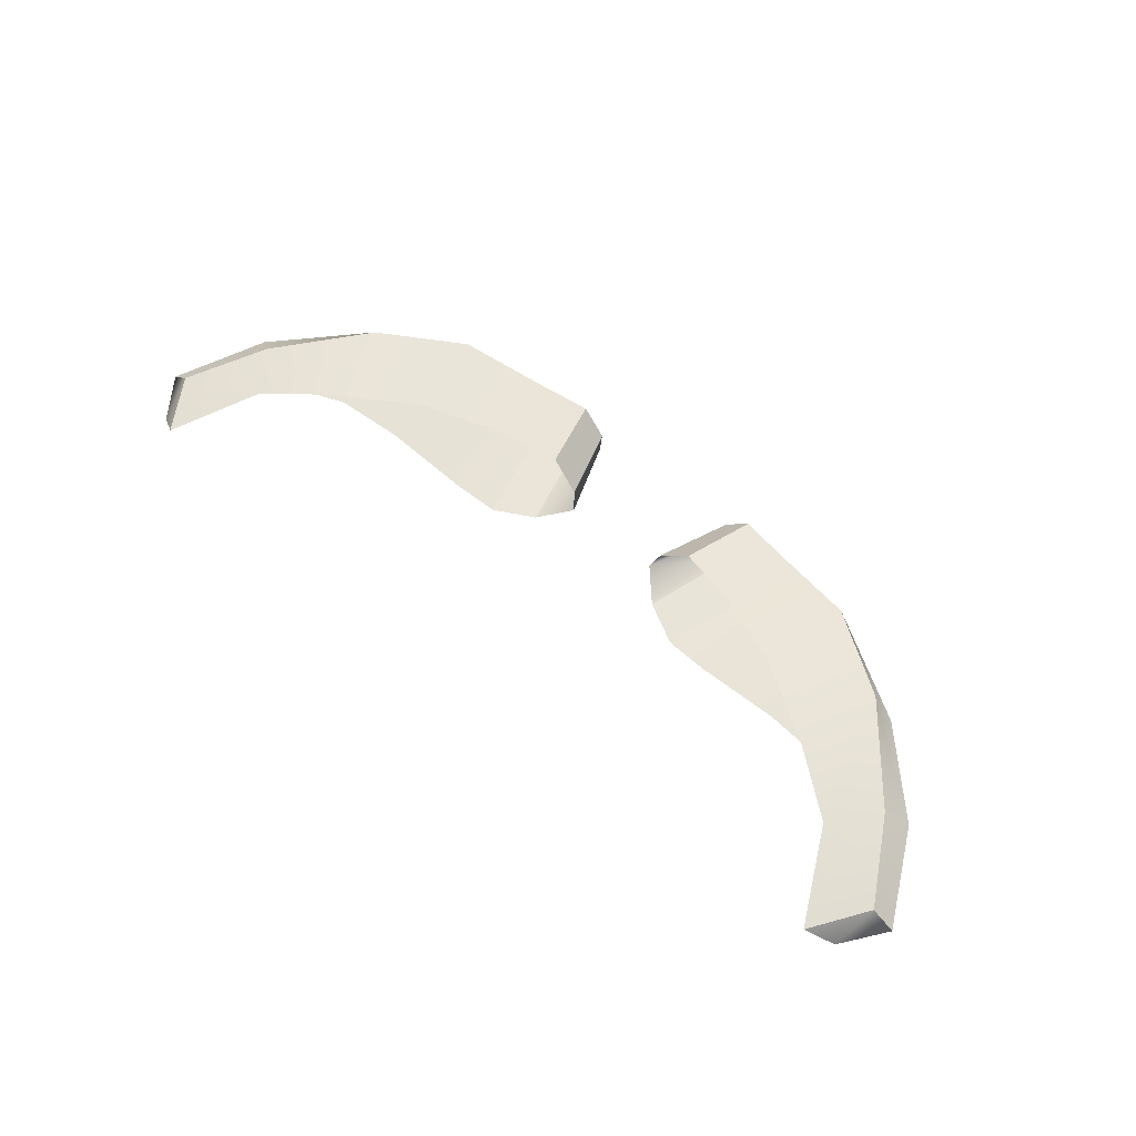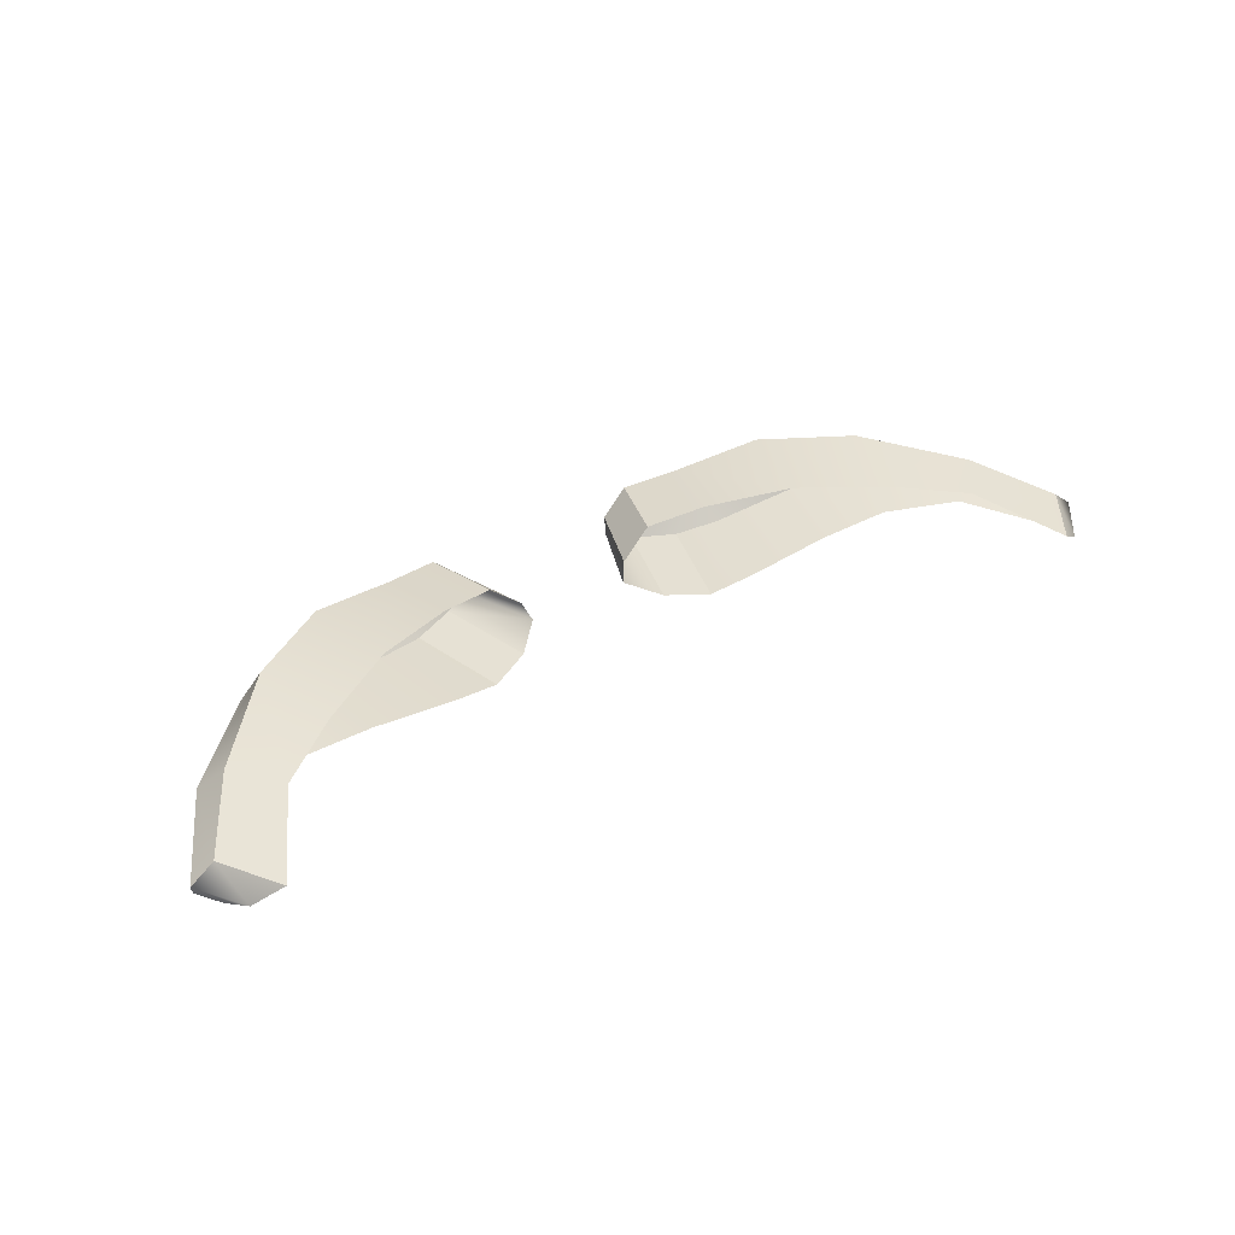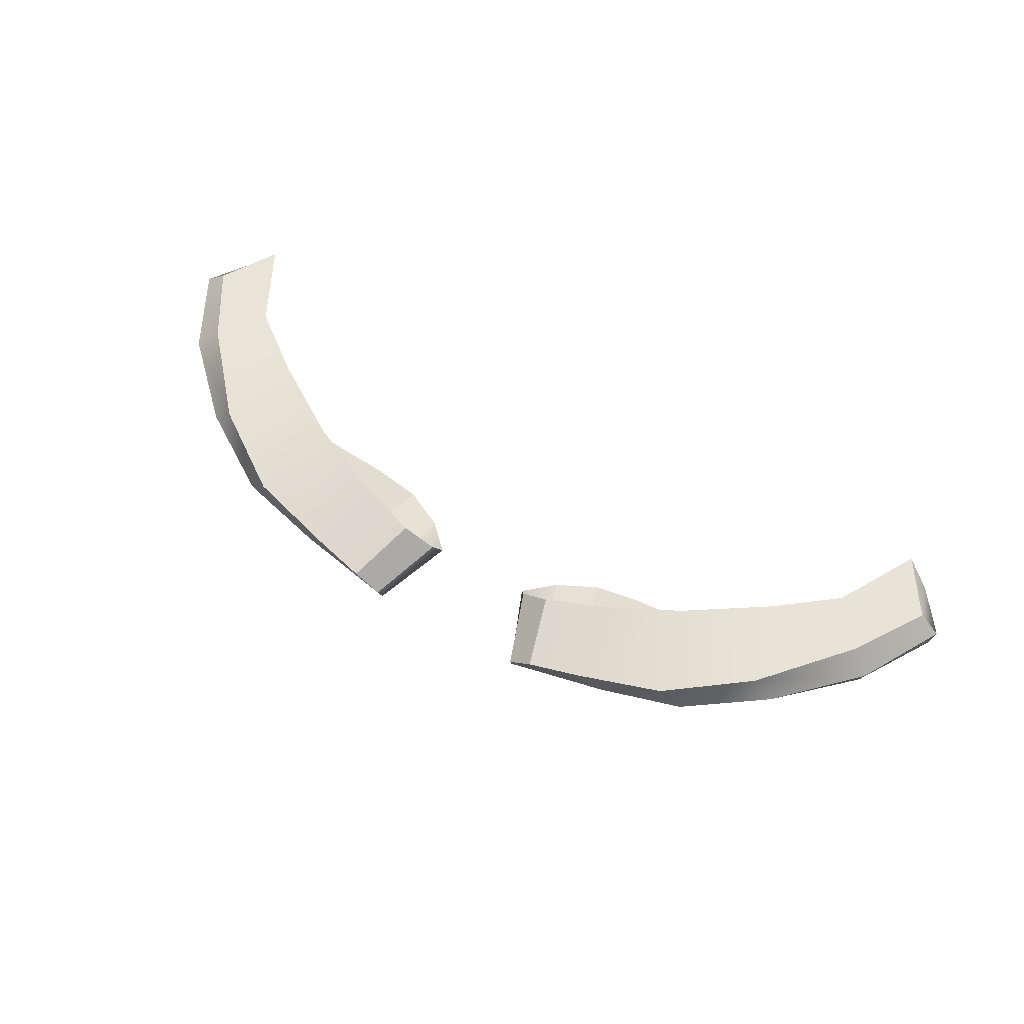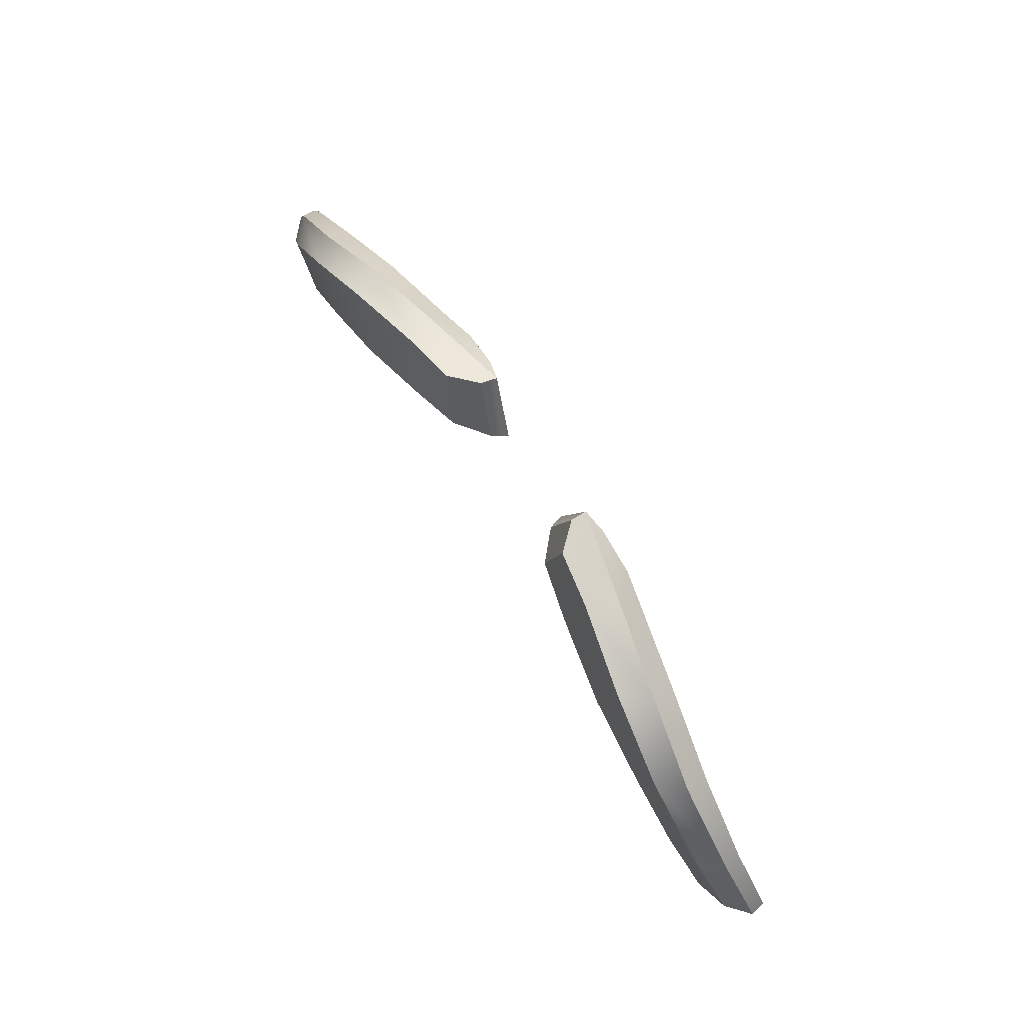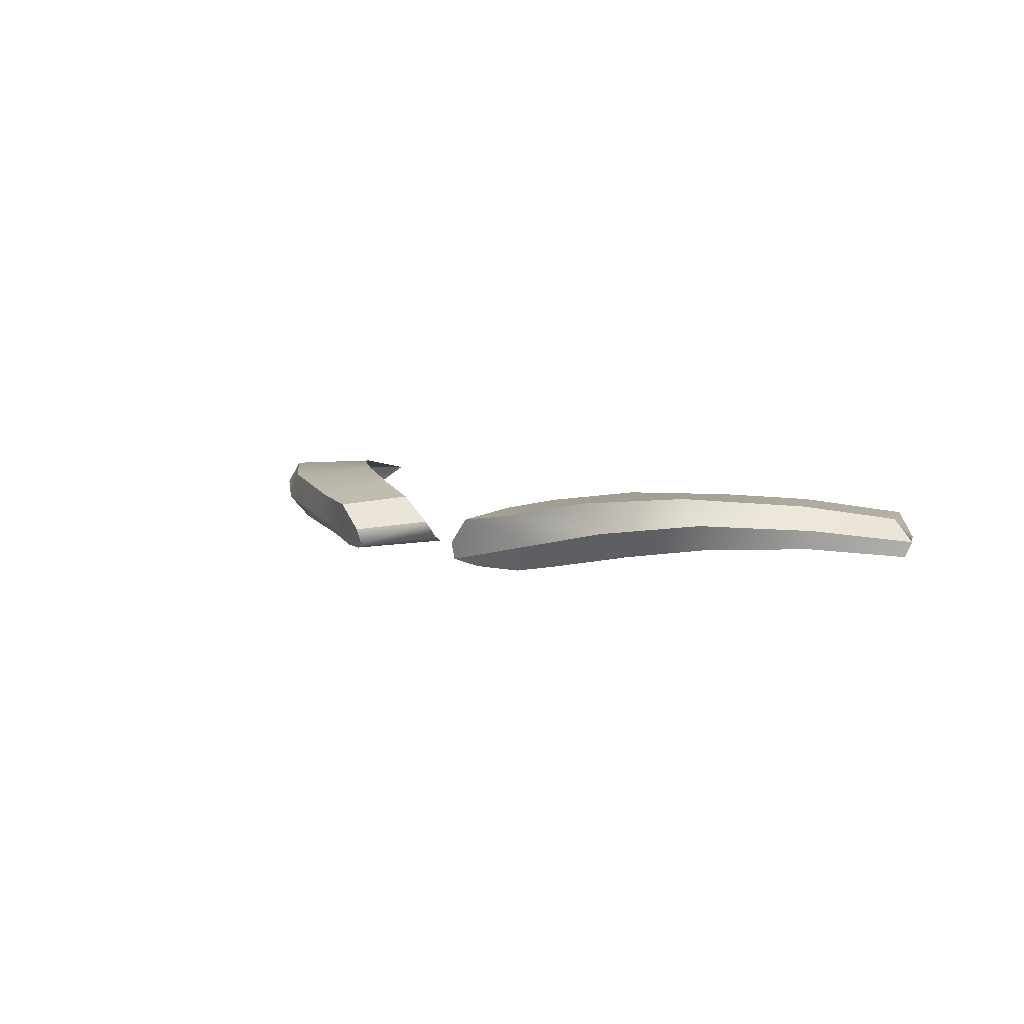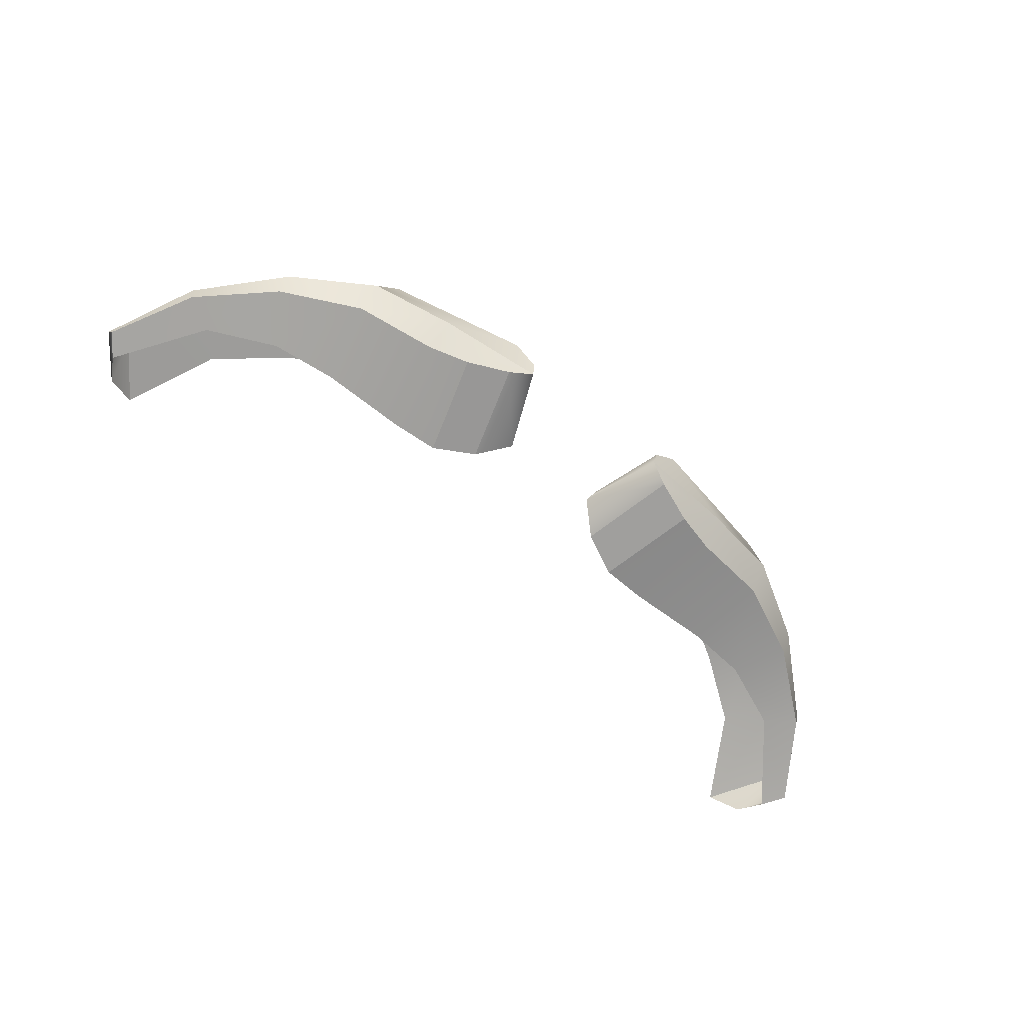
<metadata>
{"format":"obj","ext":"obj","renderer":"f3d","projection":"perspective","resolution":1024,"background":"white","views":[{"elev":60.1,"azim":-139.2,"up":"+Y"},{"elev":40.0,"azim":146.9,"up":"+Y"},{"elev":62.6,"azim":29.4,"up":"+Y"},{"elev":70.1,"azim":-121.5,"up":"+Z"},{"elev":5.6,"azim":49.6,"up":"+Y"},{"elev":-70.6,"azim":-36.8,"up":"+Y"}]}
</metadata>
<code>
g Fuzz_Eyebrows5
v 0.01946 1.651 0.04801
v 0.01467 1.648 0.05991
v 0.01195 1.649 0.05014
v 0.0218 1.649 0.05833
v 0.03035 1.652 0.0434
v 0.0333 1.652 0.05561
v 0.04111 1.652 0.03659
v 0.04433 1.652 0.04801
v 0.04961 1.652 0.03002
v 0.05452 1.652 0.03626
v 0.05584 1.65 0.01813
v 0.06083 1.65 0.02576
v 0.007831 1.646 0.04947
v 0.01135 1.645 0.05969
v 0.01113 1.642 0.05901
v 0.006922 1.643 0.04828
v 0.01422 1.642 0.05737
v 0.0107 1.642 0.04435
v 0.05257 1.646 0.03512
v 0.0634 1.645 0.02689
v 0.06122 1.645 0.02378
v 0.05691 1.646 0.03786
v 0.04312 1.645 0.03939
v 0.04727 1.646 0.0462
v 0.03646 1.644 0.05159
v 0.03412 1.644 0.04068
v 0.0256 1.642 0.05334
v 0.02256 1.643 0.0409
v 0.01628 1.642 0.04151
v 0.01995 1.641 0.05503
v 0.05953 1.647 0.02011
v 0.06083 1.65 0.02576
v 0.05584 1.65 0.01813
v 0.06387 1.647 0.02605
v 0.06122 1.645 0.02378
v 0.0634 1.645 0.02689
v 0.06083 1.65 0.02576
v 0.06387 1.647 0.02605
v 0.05744 1.649 0.03803
v 0.05452 1.652 0.03626
v 0.04433 1.652 0.04801
v 0.04731 1.649 0.04807
v 0.0333 1.652 0.05561
v 0.03632 1.648 0.05495
v 0.0218 1.649 0.05833
v 0.0249 1.645 0.05722
v 0.01467 1.648 0.05991
v 0.01113 1.642 0.05901
v 0.01135 1.645 0.05969
v -0.01628 1.642 0.04151
v -0.0256 1.642 0.05334
v -0.01995 1.641 0.05503
v -0.02256 1.643 0.0409
v -0.03412 1.644 0.04068
v -0.03646 1.644 0.05159
v -0.04312 1.645 0.03939
v -0.04727 1.646 0.0462
v -0.05691 1.646 0.03786
v -0.05257 1.646 0.03512
v -0.0634 1.645 0.02689
v -0.06122 1.645 0.02378
v 0.05744 1.649 0.03803
v 0.06387 1.647 0.02605
v 0.0634 1.645 0.02689
v 0.05691 1.646 0.03786
v 0.04731 1.649 0.04807
v 0.04727 1.646 0.0462
v 0.03632 1.648 0.05495
v 0.03646 1.644 0.05159
v 0.0249 1.645 0.05722
v 0.0256 1.642 0.05334
v 0.01995 1.641 0.05503
v 0.01422 1.642 0.05737
v 0.01113 1.642 0.05901
v -0.01946 1.651 0.04801
v -0.01195 1.649 0.05014
v -0.01467 1.648 0.05991
v -0.0218 1.649 0.05833
v -0.03035 1.652 0.0434
v -0.0333 1.652 0.05561
v -0.04111 1.652 0.03659
v -0.04433 1.652 0.04801
v -0.04961 1.652 0.03002
v -0.05452 1.652 0.03626
v -0.05584 1.65 0.01813
v -0.06083 1.65 0.02576
v -0.007831 1.646 0.04947
v -0.01113 1.642 0.05901
v -0.01135 1.645 0.05969
v -0.006922 1.643 0.04828
v -0.01422 1.642 0.05737
v -0.0107 1.642 0.04435
v -0.05953 1.647 0.02011
v -0.05584 1.65 0.01813
v -0.06083 1.65 0.02576
v -0.06387 1.647 0.02605
v -0.06122 1.645 0.02378
v -0.0634 1.645 0.02689
v -0.06083 1.65 0.02576
v -0.05744 1.649 0.03803
v -0.06387 1.647 0.02605
v -0.05452 1.652 0.03626
v -0.04433 1.652 0.04801
v -0.04731 1.649 0.04807
v -0.0333 1.652 0.05561
v -0.03632 1.648 0.05495
v -0.0218 1.649 0.05833
v -0.0249 1.645 0.05722
v -0.01467 1.648 0.05991
v -0.01113 1.642 0.05901
v -0.01135 1.645 0.05969
v -0.01422 1.642 0.05737
v -0.0249 1.645 0.05722
v -0.01113 1.642 0.05901
v -0.01995 1.641 0.05503
v -0.0256 1.642 0.05334
v -0.03646 1.644 0.05159
v -0.03632 1.648 0.05495
v -0.04727 1.646 0.0462
v -0.04731 1.649 0.04807
v -0.05691 1.646 0.03786
v -0.05744 1.649 0.03803
v -0.0634 1.645 0.02689
v -0.06387 1.647 0.02605
v 0.01628 1.642 0.04151
v 0.0107 1.642 0.04435
v 0.01422 1.642 0.05737
v 0.01995 1.641 0.05503
v 0.01467 1.648 0.05991
v 0.01135 1.645 0.05969
v 0.007831 1.646 0.04947
v 0.01195 1.649 0.05014
v -0.0107 1.642 0.04435
v -0.01628 1.642 0.04151
v -0.01995 1.641 0.05503
v -0.01422 1.642 0.05737
v -0.01135 1.645 0.05969
v -0.01467 1.648 0.05991
v -0.01195 1.649 0.05014
v -0.007831 1.646 0.04947
g Fuzz_Eyebrows5_0
f 3 2 1
f 2 4 1
f 1 4 5
f 4 6 5
f 5 6 7
f 6 8 7
f 7 8 9
f 8 10 9
f 9 10 11
f 10 12 11
f 15 14 13
f 16 15 13
f 17 15 16
f 18 17 16
f 21 20 19
f 20 22 19
f 19 22 23
f 22 24 23
f 24 25 23
f 25 26 23
f 25 27 26
f 27 28 26
f 28 27 29
f 27 30 29
f 33 32 31
f 32 34 31
f 31 34 35
f 34 36 35
f 39 38 37
f 40 39 37
f 40 41 39
f 41 42 39
f 41 43 42
f 43 44 42
f 43 45 44
f 45 46 44
f 45 47 46
f 46 47 48
f 49 48 47
f 52 51 50
f 51 53 50
f 53 51 54
f 51 55 54
f 54 55 56
f 55 57 56
f 57 58 56
f 58 59 56
f 58 60 59
f 60 61 59
f 64 63 62
f 65 64 62
f 65 62 66
f 67 65 66
f 67 66 68
f 69 67 68
f 68 70 69
f 70 71 69
f 71 70 72
f 72 70 73
f 73 70 74
f 77 76 75
f 78 77 75
f 78 75 79
f 80 78 79
f 80 79 81
f 82 80 81
f 82 81 83
f 84 82 83
f 84 83 85
f 86 84 85
f 89 88 87
f 88 90 87
f 88 91 90
f 91 92 90
f 95 94 93
f 96 95 93
f 96 93 97
f 98 96 97
f 101 100 99
f 100 102 99
f 103 102 100
f 104 103 100
f 105 103 104
f 106 105 104
f 107 105 106
f 108 107 106
f 108 109 107
f 110 109 108
f 111 109 110
f 114 113 112
f 112 113 115
f 115 113 116
f 116 113 117
f 113 118 117
f 119 117 118
f 120 119 118
f 121 119 120
f 122 121 120
f 123 121 122
f 124 123 122
f 127 126 125
f 128 127 125
f 131 130 129
f 132 131 129
f 135 134 133
f 136 135 133
f 139 138 137
f 140 139 137

</code>
